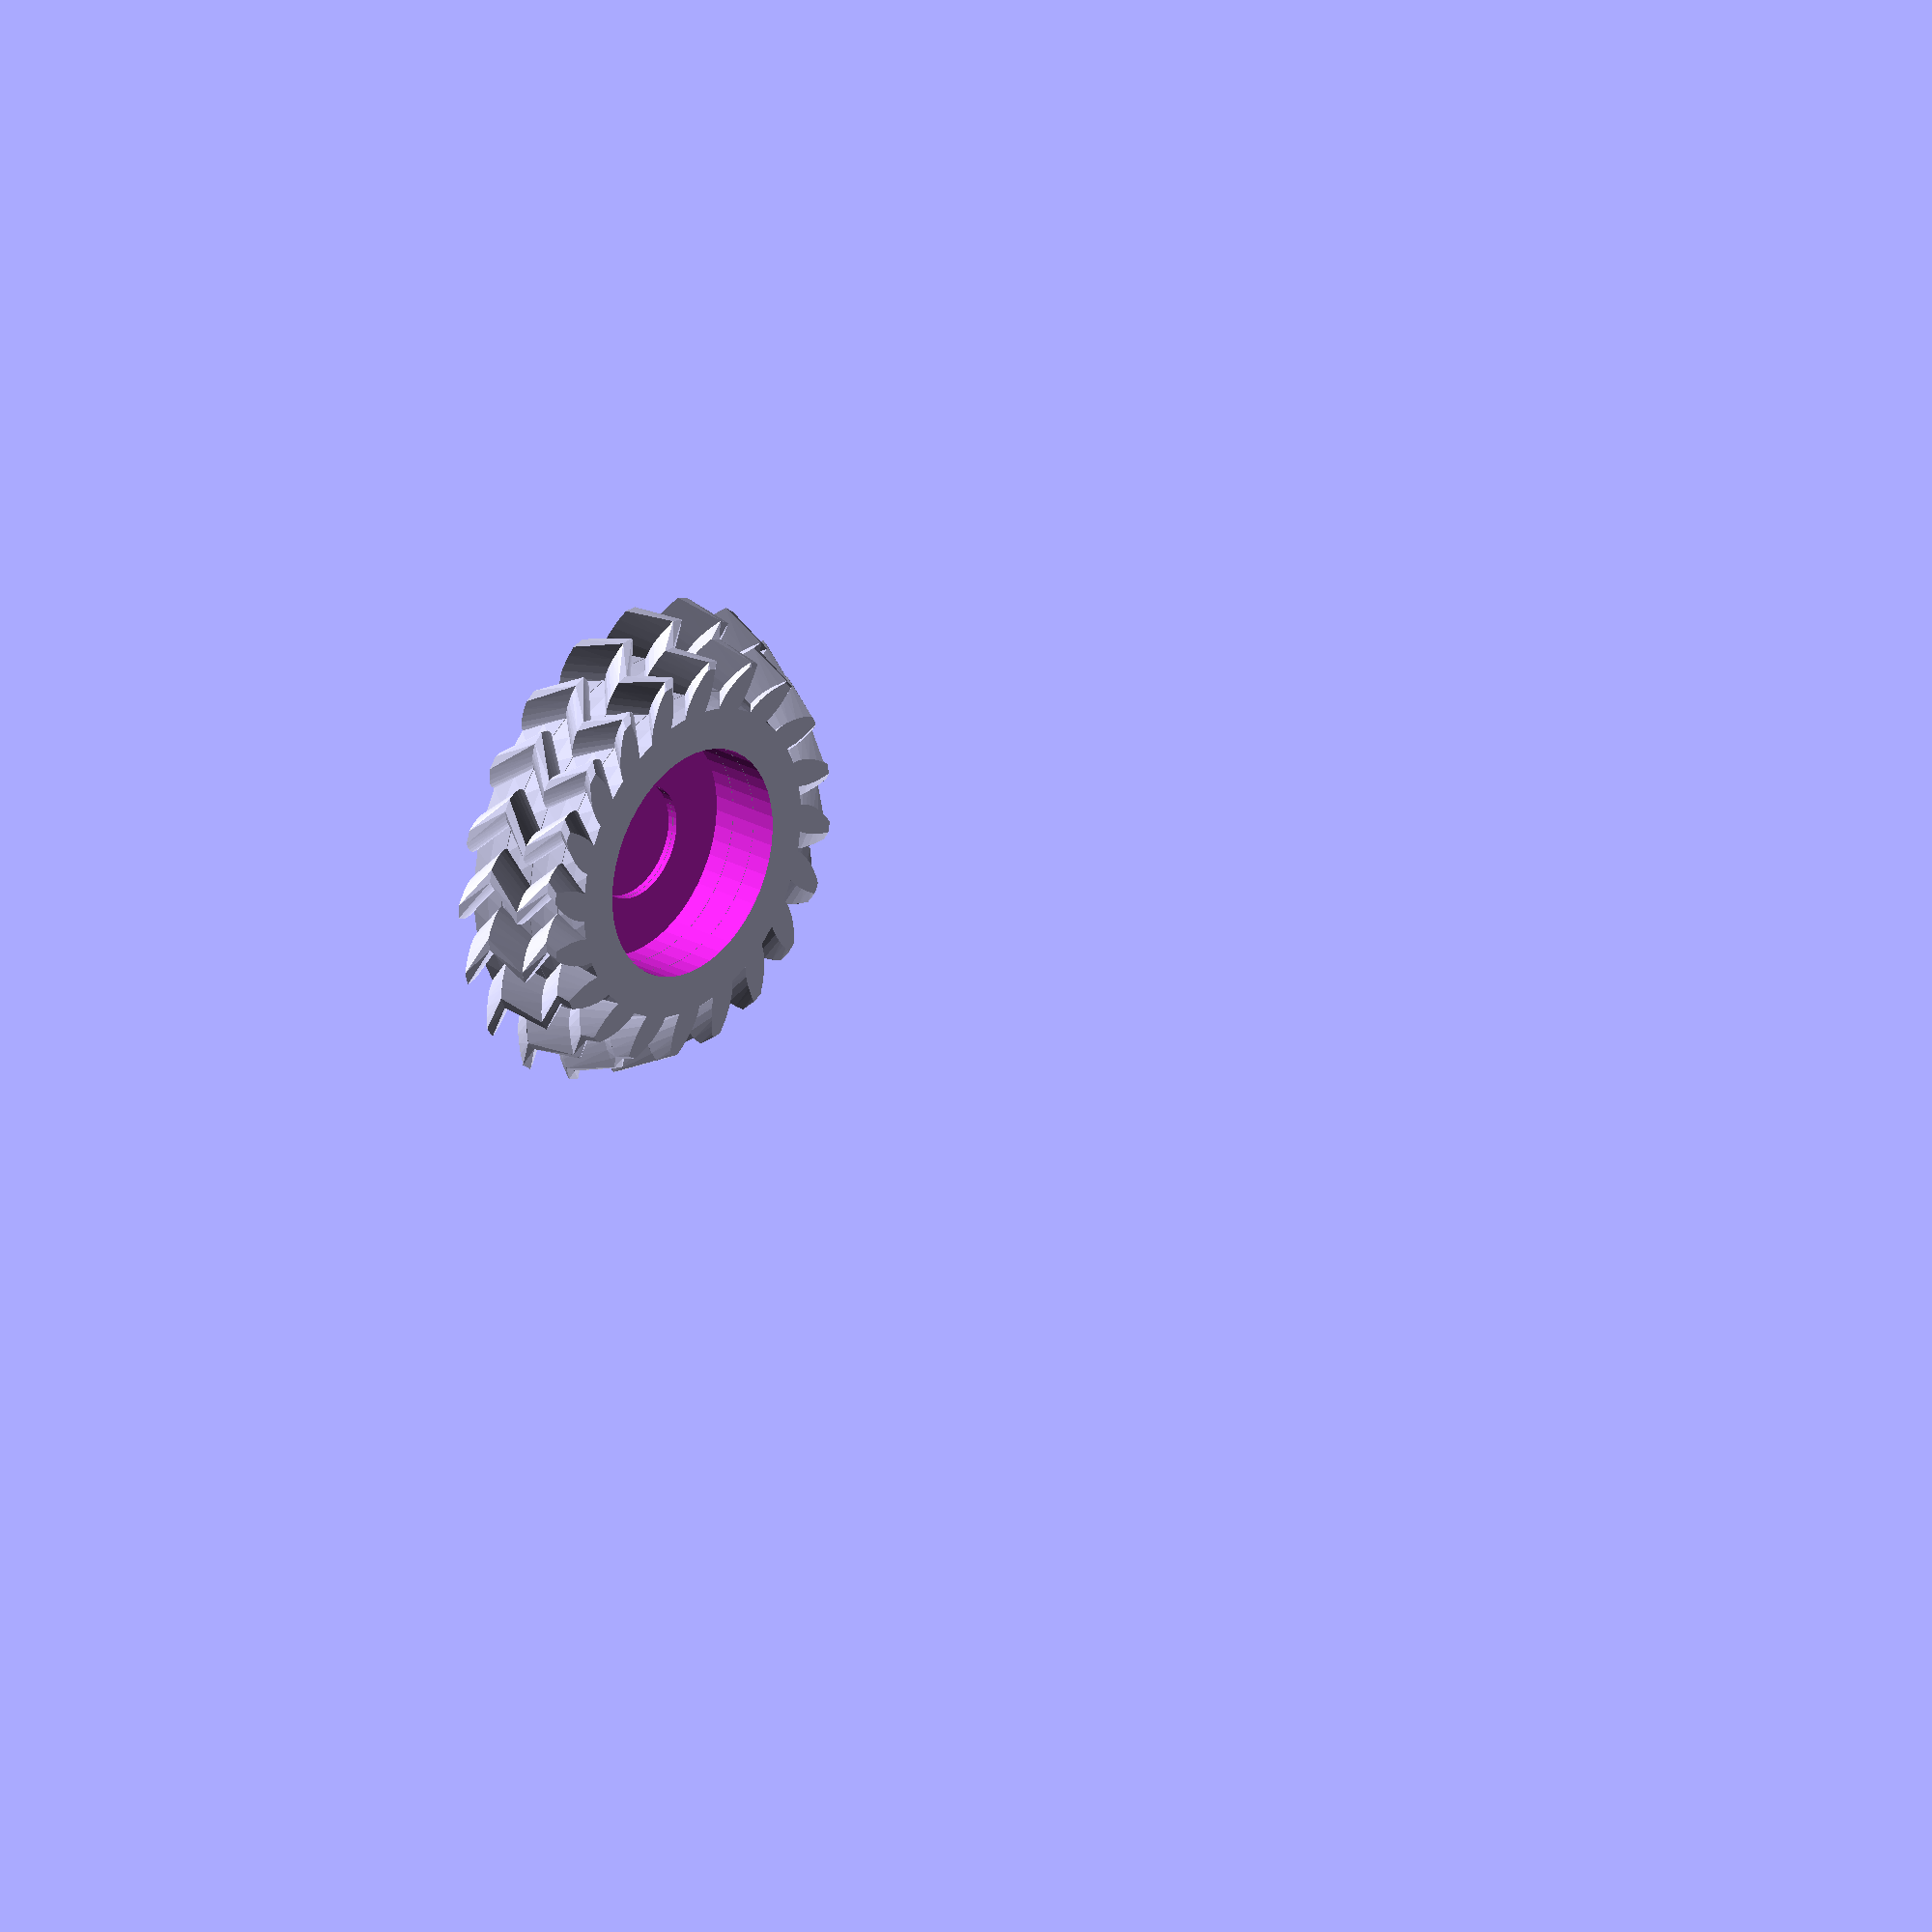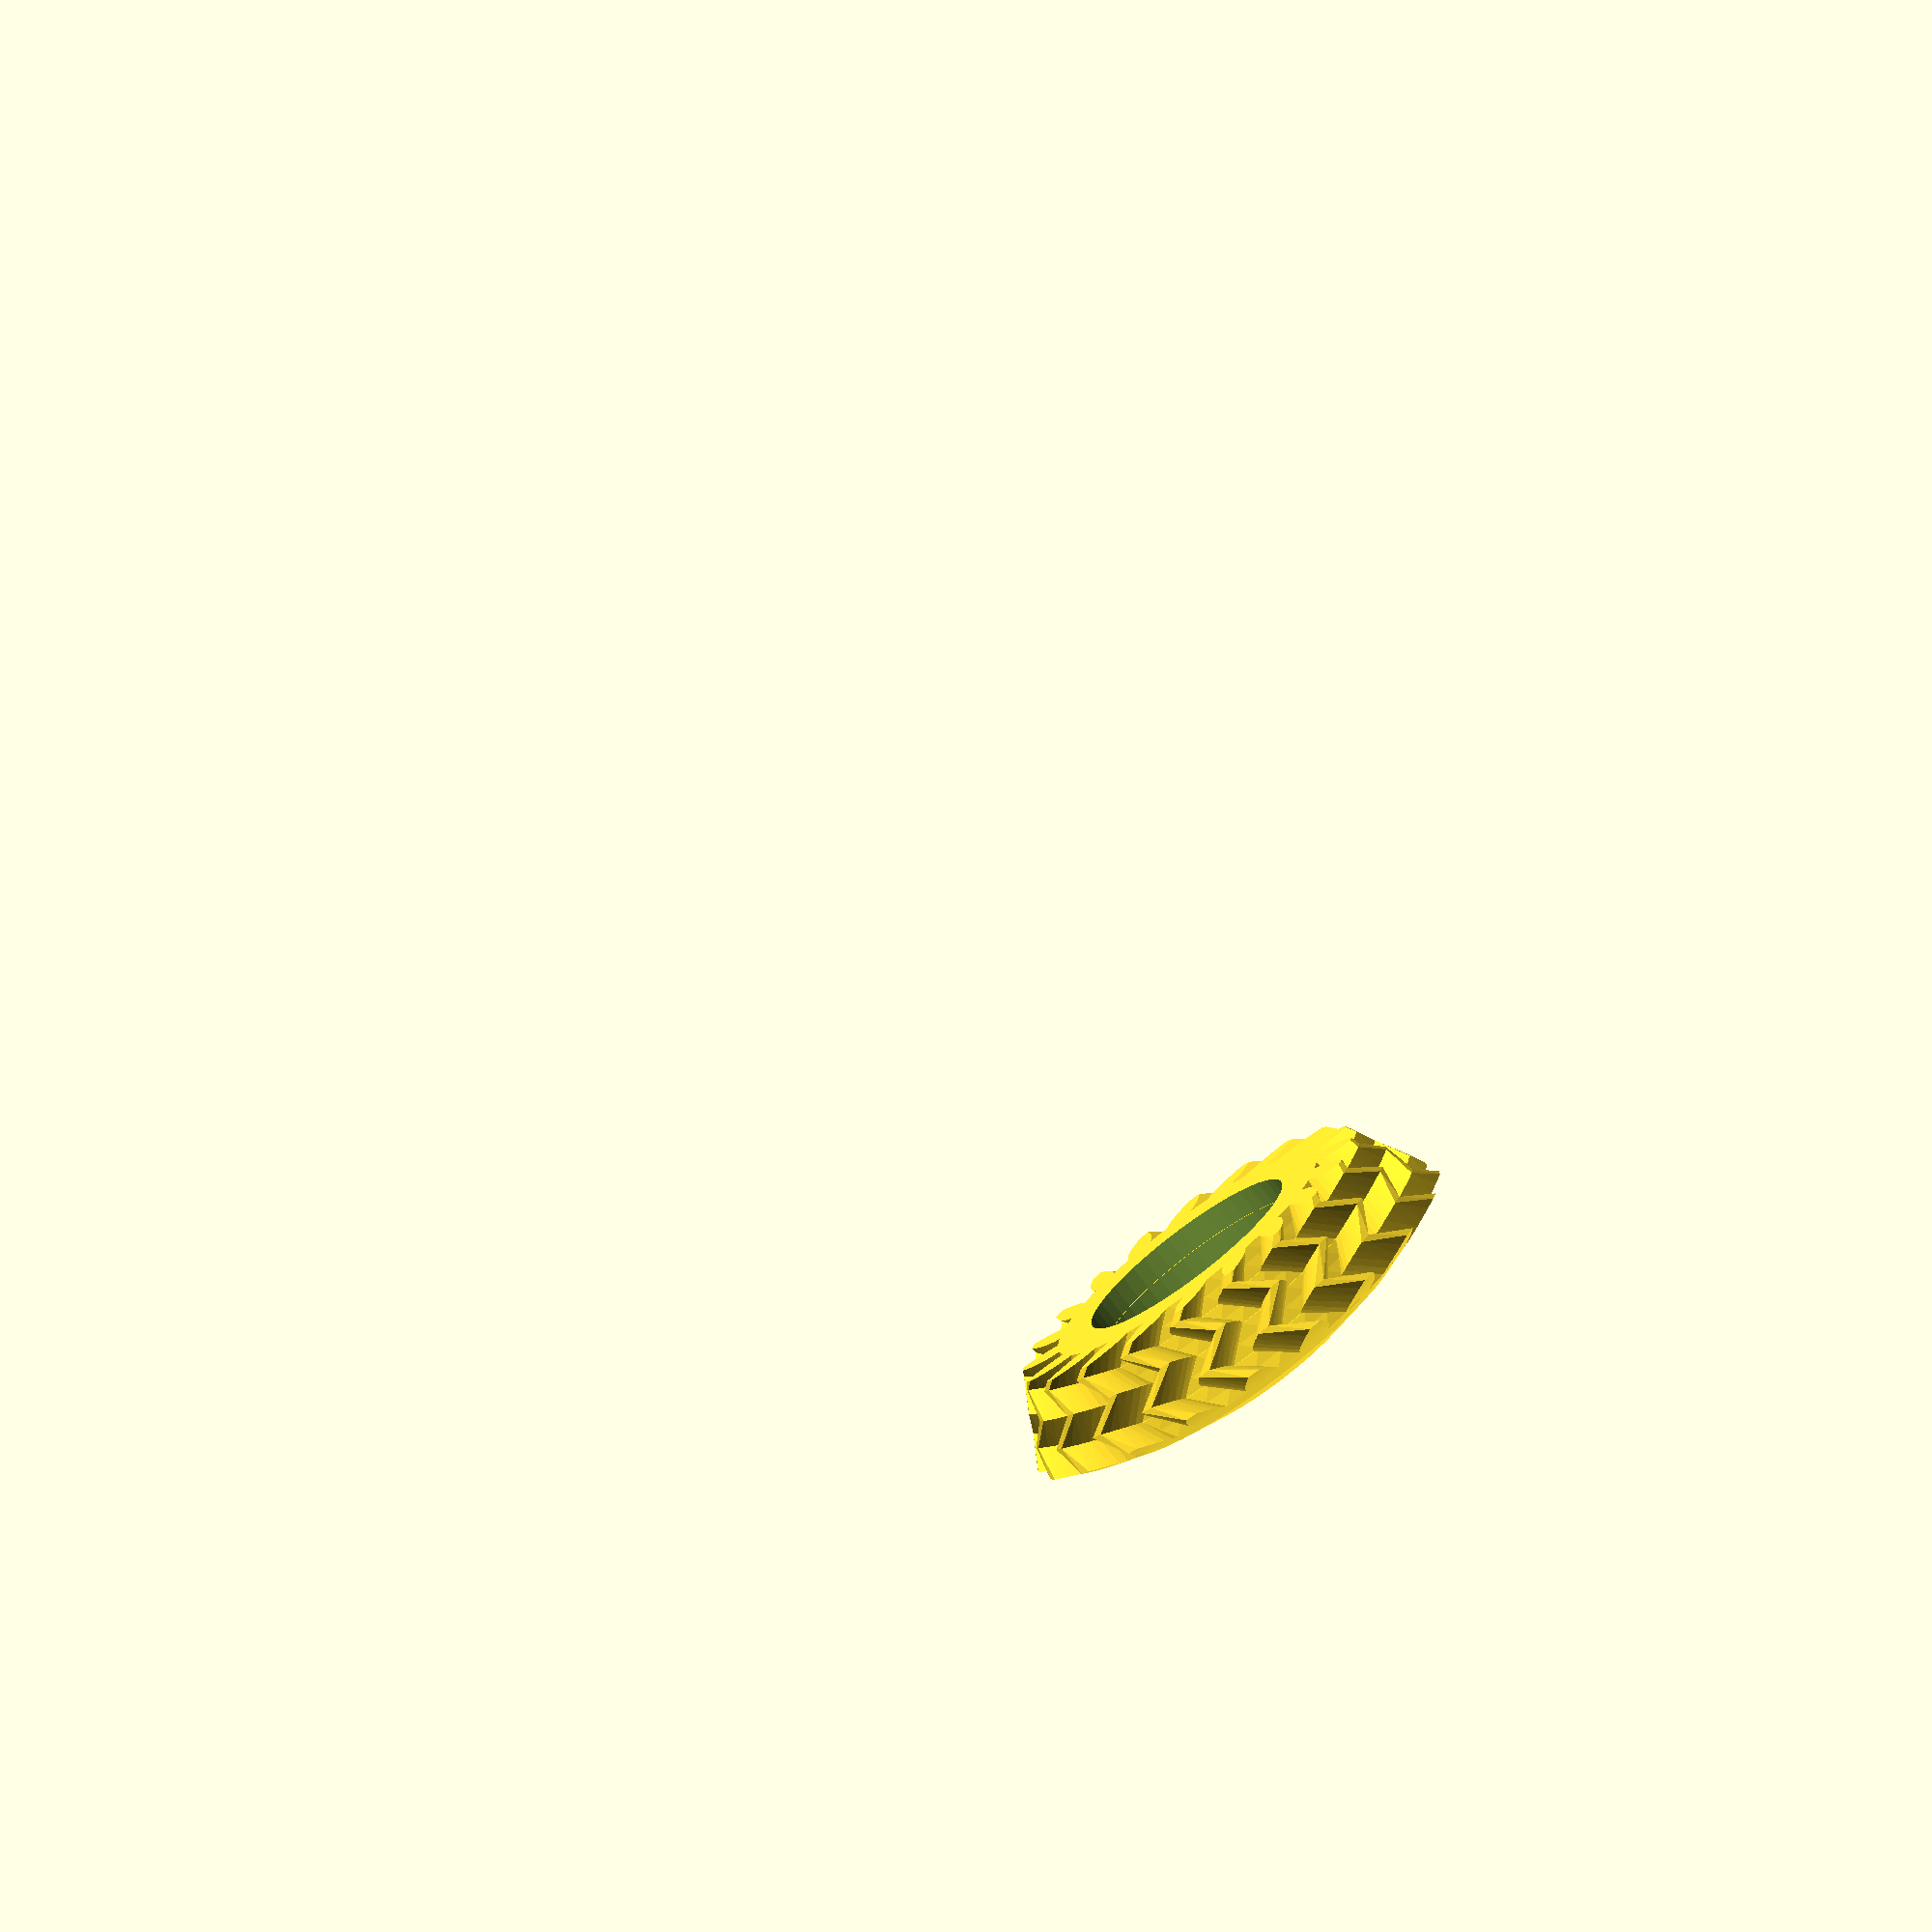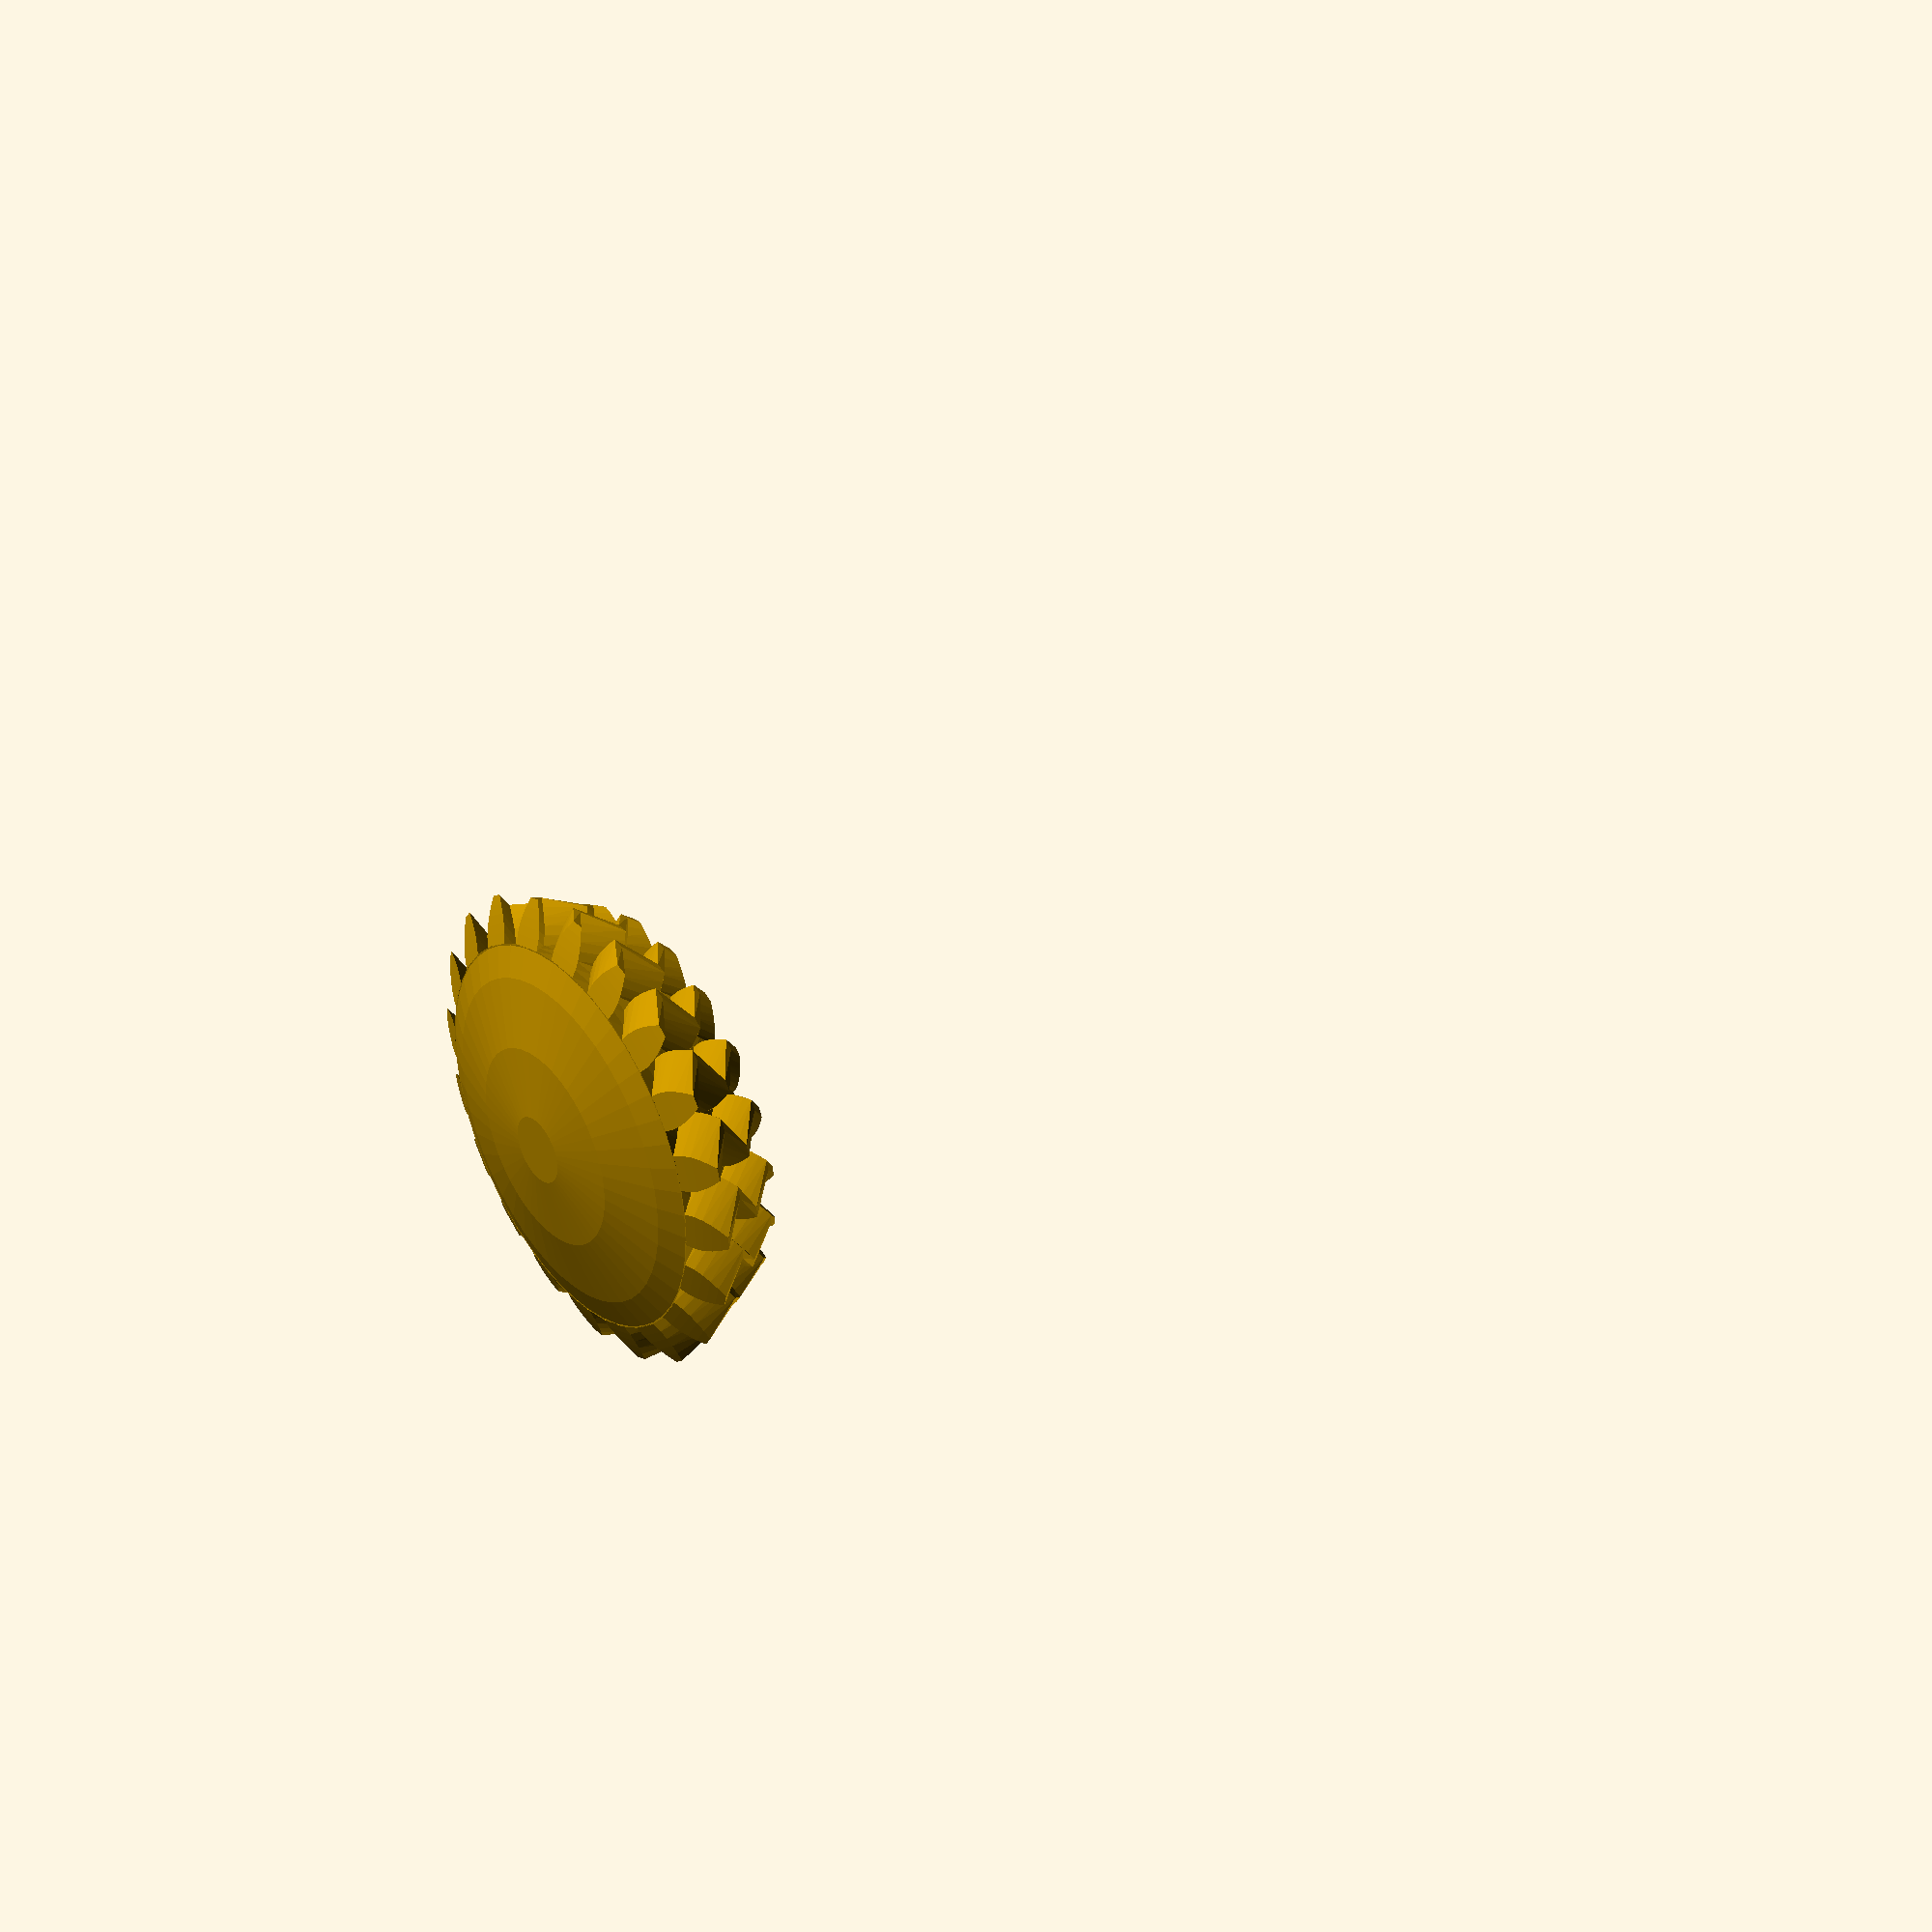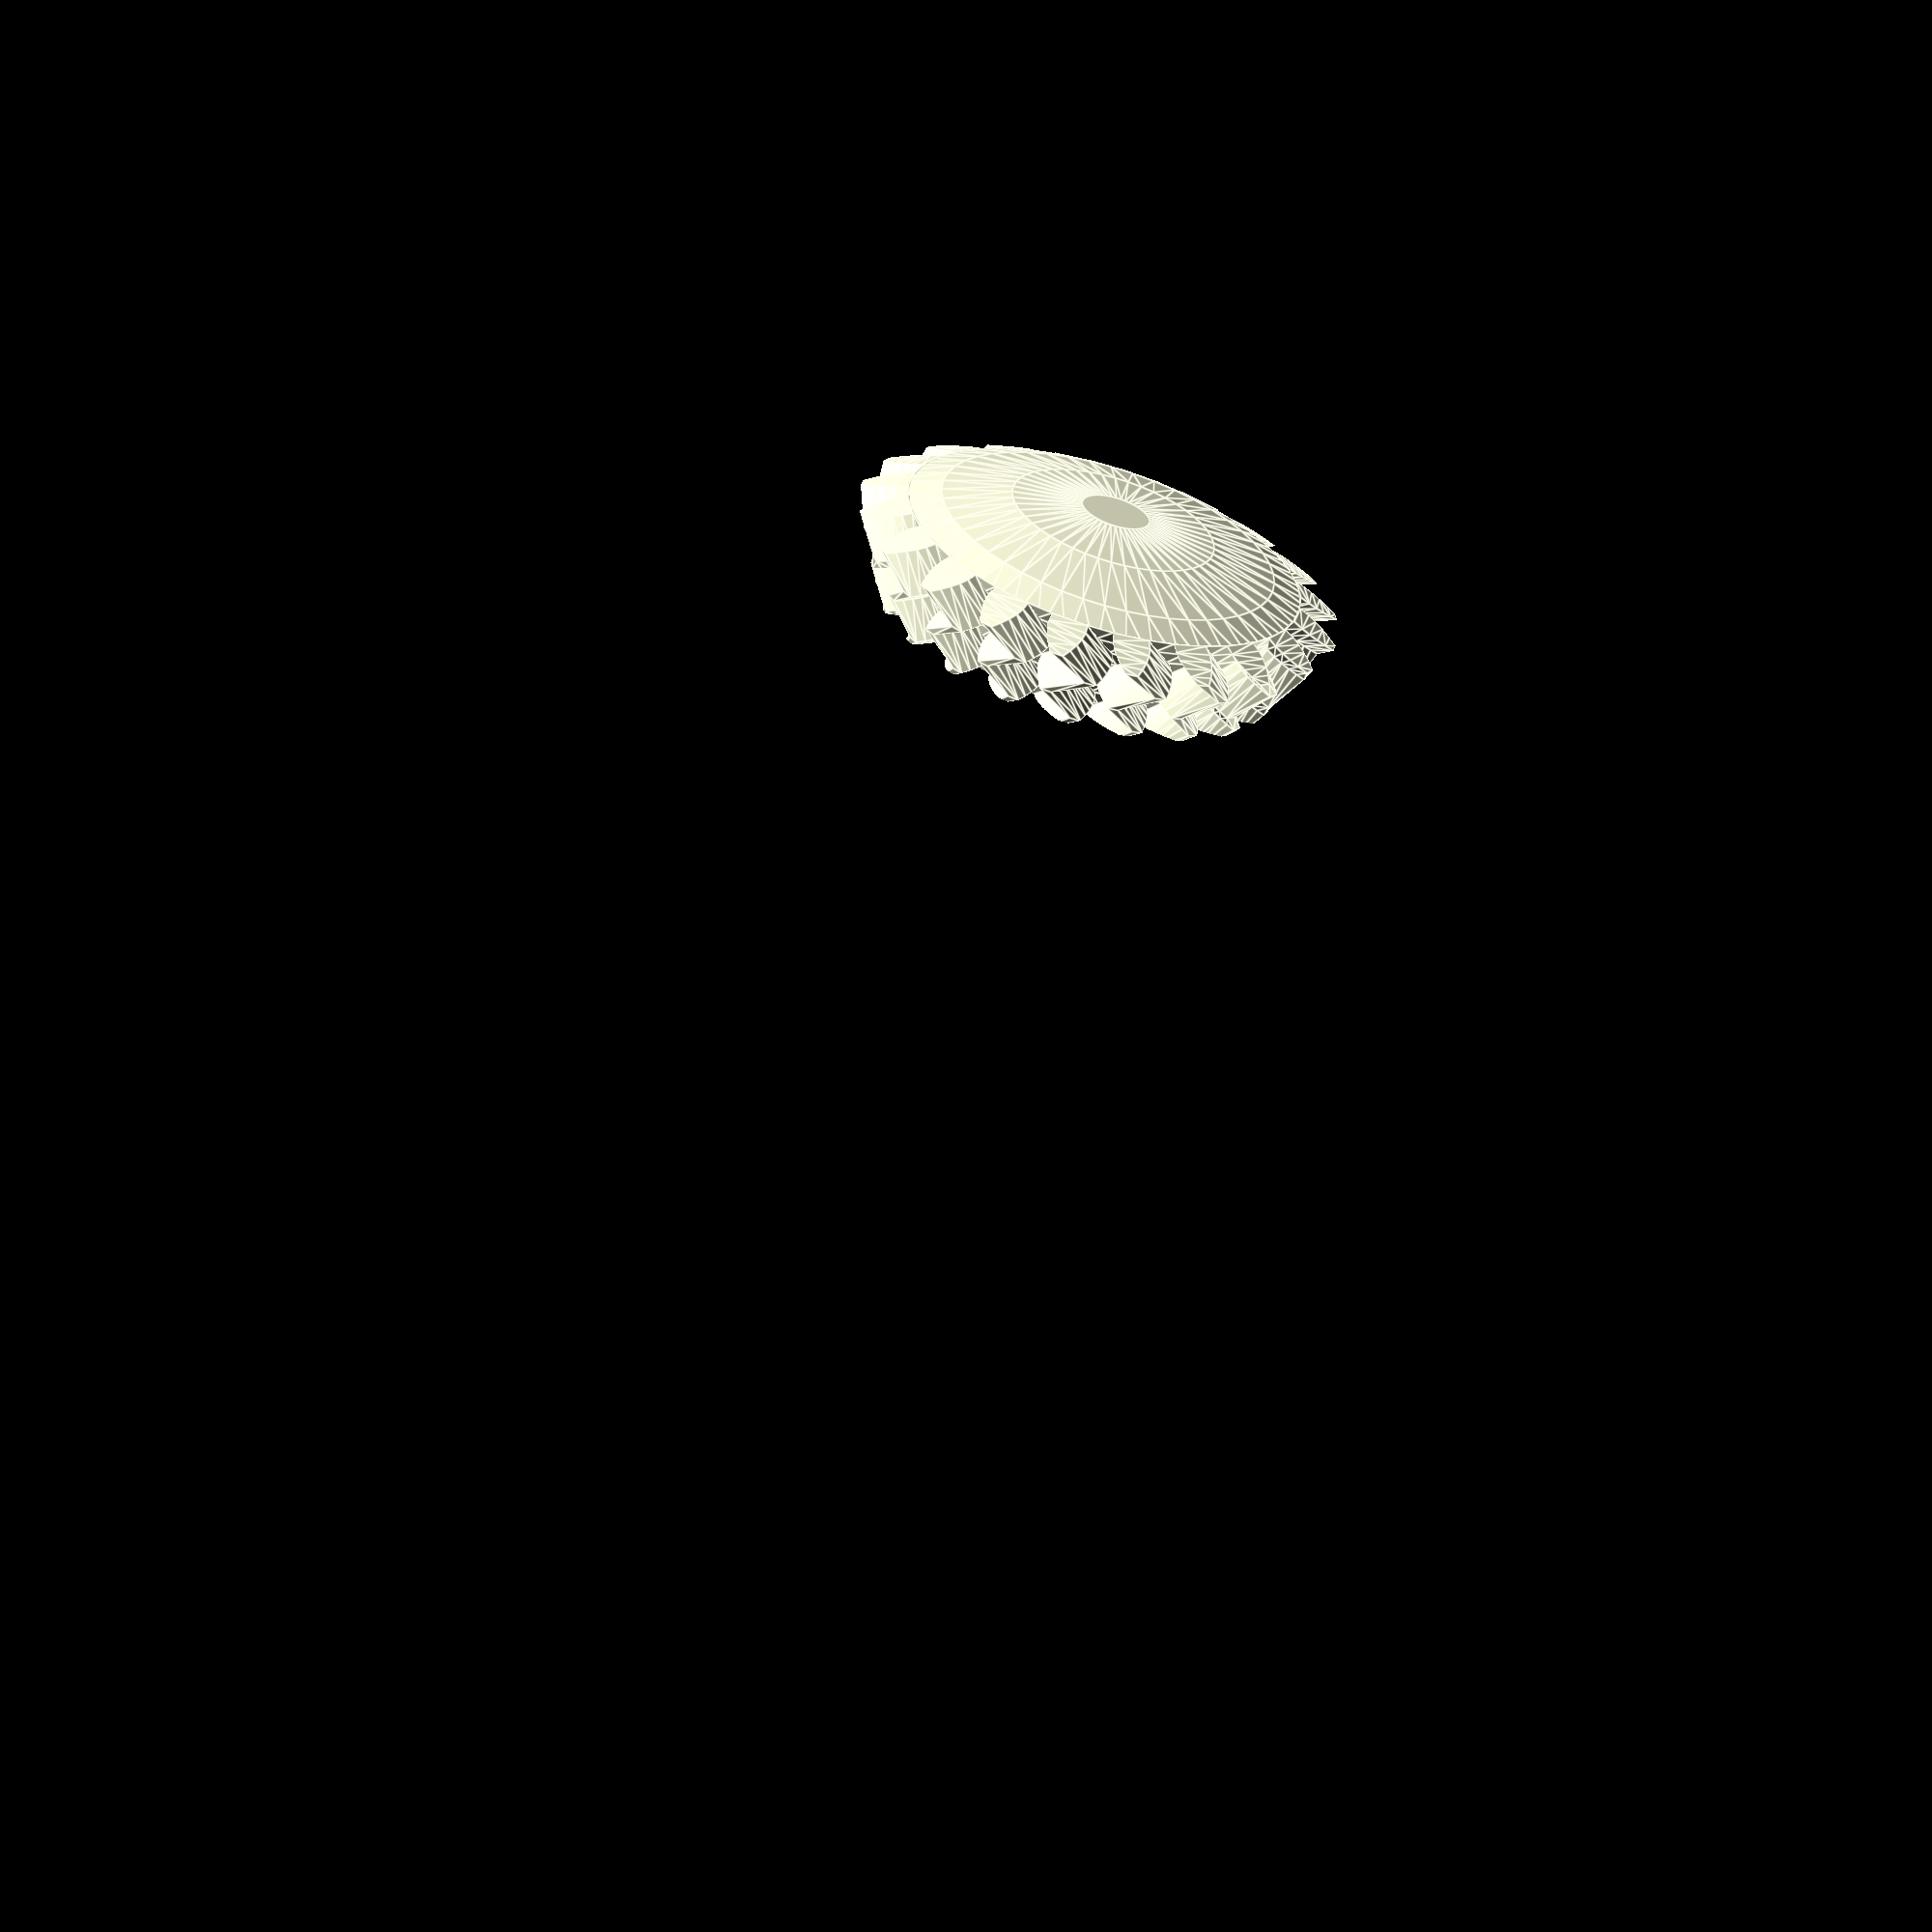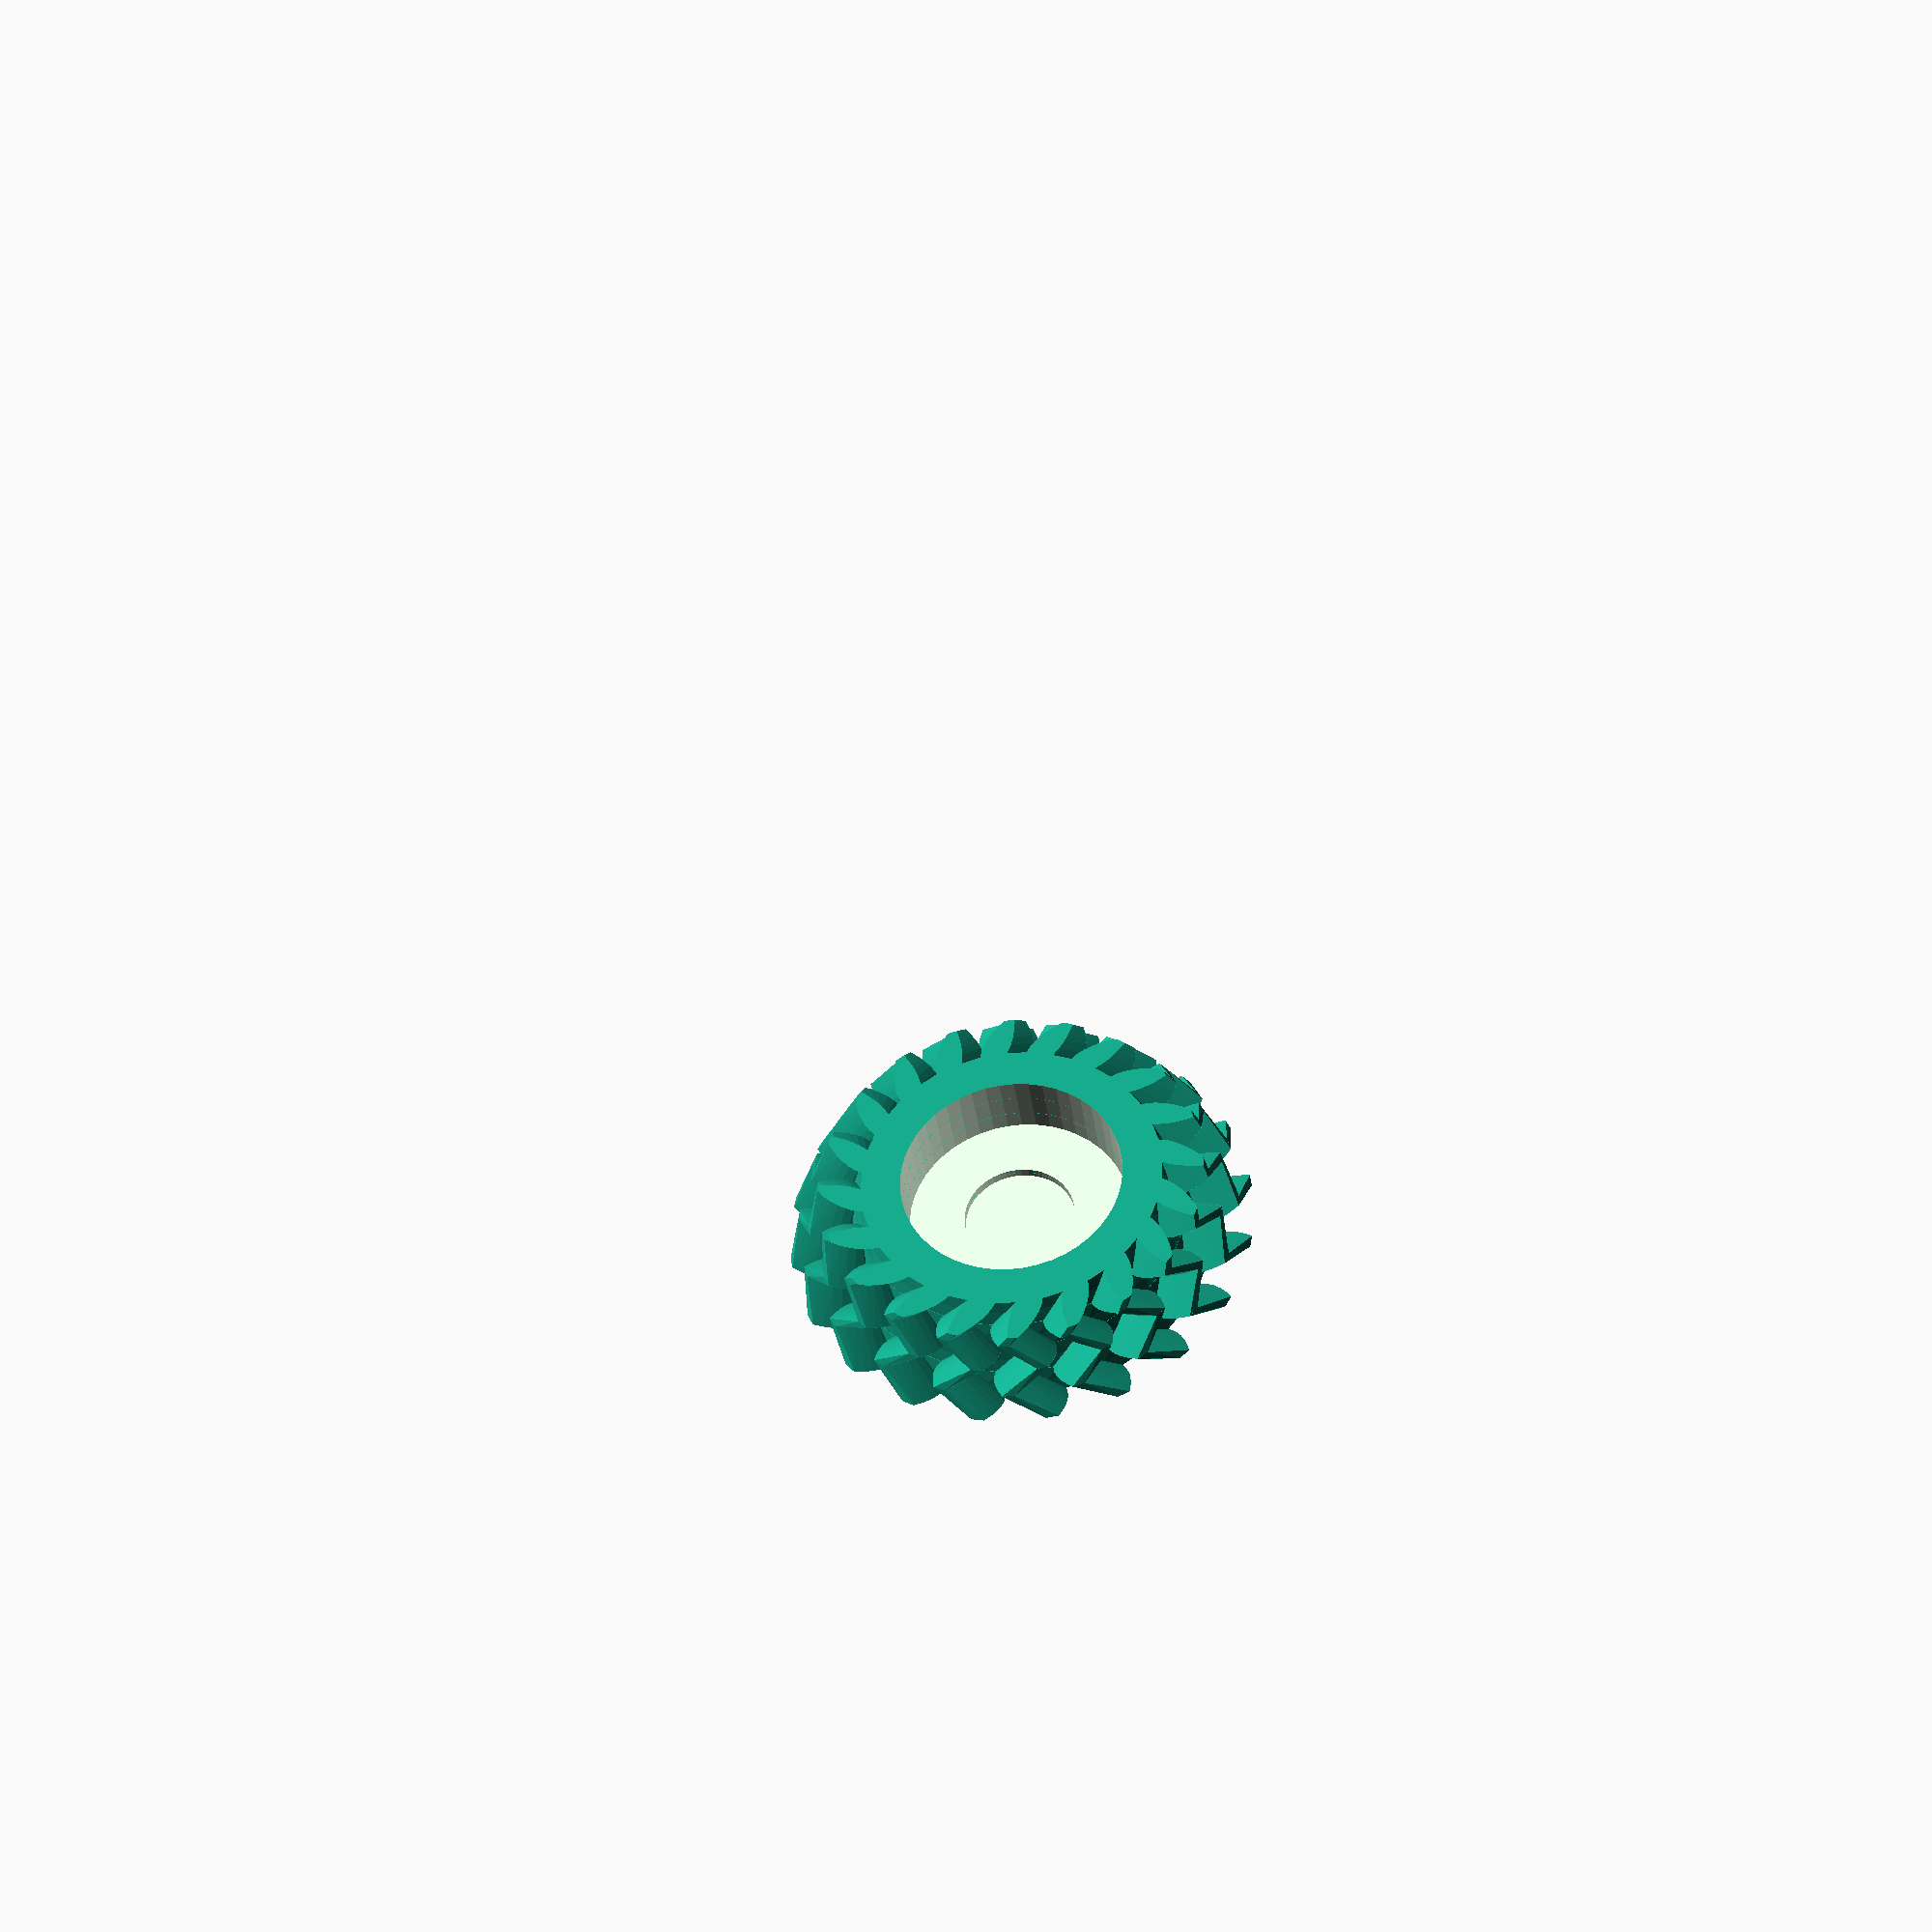
<openscad>
// Use for command line option '-Dgen=n', overrides 'part'
// 0-18 - generate parts individually in assembled positions. Combine with MeshLab.
// 20 - generate core only
// 21 - generate core with holes
// 22 - generate core half
// 23 - generate gear0
// 24 - generate gear5
// 25 - generate gear9
// 26 - generate gear17
// 28 - cross section
// 29 - test gear triplet
// 30 - Core half hole
// 31 - shaft
// 32 - flat base
// 99 - generate all parts assembled (very slow implicit union)
gen=undef;

// Which part to generate
part="gear_fix"; // [core:Whole Core,core_holes:Core with Holes,core_half:Half Core,gear_top:Top Gear,gear_free:Free Gear,gear_fix:Pivot Gear,gear_base:Base Gear,core_halfhole:Half Core with Holes,shaft:Shaft,flat_base:Flat Base]

// Emboss logo
logo = 0; // [0:false, 1:true]
// Logo z-scale (maximum - 1 for customizer, 100 for local png)
logo_zscale = 1;
// Logo file
logo_file = "logo.png"; // [image_surface:150x150]
// Use 608 bearings?
use_bearing=1; // [0:false, 1:true]
// Replace gears with cones. Useful for tweaking dimensions
simplify_gears=0; // [0:false, 1:true]
// Use slotted shafts. Alternative is straight press-fit or cut post-print (less fuss).
slotted=0; // [0:false, 1:true]
// Speed holes. A bad idea to speed up print time.
speedholes=0; // [0:false, 1:true]
// flat bottom of gears for easier printing
trim_gears=1; // [0:false, 1:true]
// gear base/flange height (for free gears)
gear_b=1.65;
// Be stingy with the bearings (only half the gears)
stingy=1; // [0:false, 1:true]
// Only hollow out some vertexes to avoid overhang (if stingy=false)
simp_holl=1;// [0:false, 1:true]
// Outer radius of the assembled gear sphere
sphere_R = 50;
// Core shell thickness
shell = 2;
// Gear scale relative to sphere_R. Tweak for fit and gear meshing.
scl = 1.063; // 17,20

// height of gears (sans cap)
gear_h = 10;
// distance from top of gear to bottom of bearing
bearing_h = 11.5;
// bearing shaft length
bearing_s = 7;
// gear bearing recess depth (from bottom of bearing)
bearing_d = 8.5;
// bearing radius
bearing_r = 11;
// bearing bore radius
bearing_b = 4;
// target gear module, actual module will be adjusted by scl
gear_module=2;
// helix twist angle of gears
gear_twist = 10;
// Mark tooth 0 for debugging
mark_tooth = 0; // [0:false, 1:true]
g_module=gear_module*scl;
// curve segments
$fn=48;
// Geometry overlap
AT=0.01;
// Number of segments in gear tooth
t_segs=4;
// Vertical gear segments
g_segs=4;
// Number of gear teeth
gt = [17, 20,20,20,20, 20,20,20,20, 20,20,20,20, 20,20,20,20, 17];
// Number of gears in each row (TODO)
gr = [1,4,4,4,4,1];
// Angular offsets for first gear layer
of=[0,90,180,270];

/* [Hidden] */

//P0=[0,0,1];
P0=polar(180,0.01); // Avoid singularity

//function cat(L1, L2) = [for(L=[L1, L2], a=L) a];
//P1=[for(L=[polar(of[0],arc(n1=gt[0],n2=gt[1])), [180+2*of[0]+180/gt[1]]], a=L) a];
P1=polar(of[0],arc(n1=gt[0],n2=gt[1]));
P2=polar(of[1],arc(n1=gt[0],n2=gt[2]));
P3=polar(of[2],arc(n1=gt[0],n2=gt[3]));
P4=polar(of[3],arc(n1=gt[0],n2=gt[4]));

P5=trilat(P1,arc(gt[1],gt[5]),P2,arc(gt[2],gt[5]));
P6=trilat(P2,arc(gt[2],gt[6]),P3,arc(gt[3],gt[6]));
P7=trilat(P3,arc(gt[3],gt[7]),P4,arc(gt[4],gt[7]));
P8=trilat(P4,arc(gt[4],gt[8]),P1,arc(gt[1],gt[8]));

P9=trilat(P5,arc(gt[5],gt[9]),P6,arc(gt[6],gt[9]));
P10=trilat(P6,arc(gt[6],gt[10]),P7,arc(gt[7],gt[10]));
P11=trilat(P7,arc(gt[7],gt[11]),P8,arc(gt[8],gt[11]));
P12=trilat(P8,arc(gt[8],gt[12]),P5,arc(gt[5],gt[12]));

P13=trilat(P9,arc(gt[9],gt[13]),P10,arc(gt[10],gt[13]));
P14=trilat(P10,arc(gt[10],gt[14]),P11,arc(gt[11],gt[14]));
P15=trilat(P11,arc(gt[11],gt[15]),P12,arc(gt[12],gt[15]));
P16=trilat(P12,arc(gt[12],gt[16]),P9,arc(gt[9],gt[16]));

P17c=trilat(P13,arc(gt[13],gt[17]),P14,arc(gt[14],gt[17]));
P17=polar(180,179.99); // Avoid singularity
echo("P17 error: ",norm(P17c-P17));

G0=[gt[0],P0,0];
G1=[gt[1],P1,180+gt[0]/gt[1]*of[0],true];
G2=[gt[2],P2,180+gt[0]/gt[2]*of[1],true];
G3=[gt[3],P3,180+gt[0]/gt[3]*of[2],true];
G4=[gt[4],P4,180+gt[0]/gt[4]*of[3],true];

// rotate gear to mesh with another given gear, coordinate and teeth
function grot(G,P,t) = 180+acos(cross(P,[0,0,1])*cross(P,G[1])/norm(cross(P,[0,0,1]))/norm(cross(P,G[1])))-G[0]/t*(acos(cross(G[1],[0,0,1])*cross(G[1],P)/norm(cross(G[1],[0,0,1]))/norm(cross(G[1],P)))+G[2]);

G5=[gt[5],P5,grot(G1,P5,gt[5])];
G6=[gt[6],P6,grot(G2,P6,gt[6])];
G7=[gt[7],P7,grot(G3,P7,gt[7])];
G8=[gt[8],P8,grot(G4,P8,gt[8])];

G9=[gt[9],P9,grot(G5,P9,gt[9]),true];
G10=[gt[10],P10,grot(G6,P10,gt[10]),true];
G11=[gt[11],P11,grot(G7,P11,gt[11]),true];
G12=[gt[12],P12,grot(G8,P12,gt[12]),true];

G13=[gt[13],P13,grot(G9,P13,gt[13])];
G14=[gt[14],P14,grot(G10,P14,gt[14])];
G15=[gt[15],P15,grot(G11,P15,gt[15])];
G16=[gt[16],P16,grot(G12,P16,gt[16])];

G17=[gt[17],P17,grot(G13,P17,gt[17]),true];

if (gen==99) {
    trg(G0);
    trg(G1);trg(G2);trg(G3);trg(G4);
    trg(G5);trg(G6);trg(G7);trg(G8);
    trg(G9);trg(G10);trg(G11);trg(G12);
    trg(G13);trg(G14);trg(G15);trg(G16);
    trg(G17);
    core();
} else if (gen==0) { // TODO: Array of gears...
    core();
} else if (gen==1) {
    trg(G0);
} else if (gen==2) {
    trg(G1);
} else if (gen==3) {
    trg(G2);
} else if (gen==4) {
    trg(G3);
} else if (gen==5) {
    trg(G4);
} else if (gen==6) {
    trg(G5);
} else if (gen==7) {
    trg(G6);
} else if (gen==8) {
    trg(G7);
} else if (gen==9) {
    trg(G8);
} else if (gen==10) {
    trg(G9);
} else if (gen==11) {
    trg(G10);
} else if (gen==12) {
    trg(G11);
} else if (gen==13) {
    trg(G12);
} else if (gen==14) {
    trg(G13);
} else if (gen==15) {
    trg(G14);
} else if (gen==16) {
    trg(G15);
} else if (gen==17) {
    trg(G16);
} else if (gen==18) {
    trg(G17);
} else if (gen==20 || (gen==undef && part=="core")) {
    mirror([0,0,1]) core();
} else if (gen==21 || (gen==undef && part=="core_holes")) {
    mirror([0,0,1]) difference(){
        hull(){
            skel(P1,gt[1]);
            skel(P2,gt[2]);
            skel(P3,gt[3]);
            skel(P4,gt[4]);
            skel(P9,gt[9]);
            skel(P10,gt[10]);
            skel(P11,gt[11]);
            skel(P12,gt[12]);
            skel(P17,gt[17]);
            if(!stingy){
                skel(P5,gt[5]);
                skel(P6,gt[6]);
                skel(P7,gt[7]);
                skel(P8,gt[8]);
                skel(P13,gt[13]);
                skel(P14,gt[14]);
                skel(P15,gt[15]);
                skel(P16,gt[16]);
                skel(P0,gt[0]);
            }
        }
        shaft(P1,gt[1]);
        shaft(P2,gt[2]);
        shaft(P3,gt[3]);
        shaft(P4,gt[4]);
        shaft(P9,gt[9]);
        shaft(P10,gt[10]);
        shaft(P11,gt[11]);
        shaft(P12,gt[12]);
        shaft(P17,gt[17]);
        if(!stingy){
            shaft(P5,gt[5]);
            shaft(P6,gt[6]);
            shaft(P7,gt[7]);
            shaft(P8,gt[8]);
            shaft(P13,gt[13]);
            shaft(P14,gt[14]);
            shaft(P15,gt[15]);
            shaft(P16,gt[16]);
            shaft(P0,gt[0]);
        }
    }
} else if (gen==22 || (gen==undef && part=="core_half")) {
    intersection(){
        translate([-sphere_R,-sphere_R,0])cube([sphere_R*2,sphere_R*2,sphere_R]);
        rotate([90,0,0]) core();
    }
} else if (gen==23 || (gen==undef && part=="gear_top")) {
    translate([0,0,vo(gt[0])]) gear2(n=gt[0],a=gear_twist);
} else if (gen==24 || (gen==undef && part=="gear_free")) {
    translate([0,0,vo(gt[5])]) gear2(n=gt[5],a=gear_twist);
} else if (gen==25 || (gen==undef && part=="gear_fix")) {
    translate([0,0,vo(gt[9])]) gear2(n=gt[9],a=-gear_twist);
} else if (gen==26 || (gen==undef && part=="gear_base")) {
    translate([0,0,vo(gt[17])]) gear2(n=gt[17],a=-gear_twist);
} else if (gen==32 || (gen==undef && part=="flat_base")) {
    r = g_module*gt[17]/2; // Pitch radius
    d=sphere_R-sqrt(pow(sphere_R,2)-pow(r-g_module,2)); // vertical offset
    translate([0,0,2*gear_h-d])rotate([180,0,0]){
        translate([0,0,vo(gt[17])]) gear2(n=gt[17],a=-gear_twist);
        translate([0,0,gear_h])cylinder(r=r-g_module,h=d);
        difference(){
            translate([0,0,gear_h-d])cylinder(r1=r+g_module,r2=sphere_R/1.618,h=gear_h/2);
            translate([0,0,d+gear_h-sphere_R]) sphere(r=sphere_R);
        }
        translate([0,0,1.5*gear_h-d])cylinder(r=sphere_R/1.618,h=gear_h/2);
    }
} else if (gen==27) {
    union(){
        translate([0,0,vo(gt[0])]) mirror([1,0,0]) gear2(n=gt[0]);
        bearing();
    }
} else if (gen==28) { // cross section assembled
    intersection(){
        translate([-sphere_R,-sphere_R,0])cube([sphere_R*2,sphere_R*2,sphere_R]);
        
        rotate([90,0,0]) union(){
            trg(G0);
            trg(G1); trg(G2); trg(G3); trg(G4);
            trg(G5); trg(G6); trg(G7); trg(G8);
            trg(G9); trg(G10); trg(G11); trg(G12);
            trg(G13); trg(G14); trg(G15); trg(G16);
            trg(G17);
        }
    }

    //core();
} else if (gen==29) { // gear pair
    trg(G0);
    trg(G1);
    trg(G5);
} else if (gen==30 || (gen==undef && part=="core_halfhole")) {
    intersection(){
        translate([-sphere_R,-sphere_R,0])cube([sphere_R*2,sphere_R*2,sphere_R]);
        rotate([90,0,0]) core(true);
    }
} else if (gen==31 || (gen==undef && part=="shaft")) {
    intersection(){
        translate([-sphere_R,-sphere_R,0])cube([sphere_R*2,sphere_R*2,sphere_R]);
        rotate([90,0,0]) difference(){
            cylinder(r=bearing_b,h=2*bearing_s);
            translate([0,0,-AT])cylinder(d=3,h=2*bearing_s+2*AT);
        }
    }
}

module core(holes=false) {
    difference(){
        union(){ //TODO: use some loops, ffs
            spoke(P1,gt[1]);
            if(!holes)spoke(P2,gt[2]);
            spoke(P3,gt[3]);
            spoke(P4,gt[4]);
            if(!holes)spoke(P9,gt[9]);
            spoke(P10,gt[10]);
            spoke(P11,gt[11]);
            spoke(P12,gt[12]);
            spoke(P17,gt[17]);
            
            if(!stingy){
                if(!holes)spoke(P5,gt[5]);
                if(!holes)spoke(P6,gt[6]);
                spoke(P7,gt[7]);
                spoke(P8,gt[8]);
                if(!holes)spoke(P13,gt[13]);
                spoke(P14,gt[14]);
                spoke(P15,gt[15]);
                if(!holes)spoke(P16,gt[16]);
                spoke(P0,gt[0]);
            }
    
            hull(){
                skel(P1,gt[1]);
                skel(P2,gt[2]);
                skel(P3,gt[3]);
                skel(P4,gt[4]);
                skel(P9,gt[9]);
                skel(P10,gt[10]);
                skel(P11,gt[11]);
                skel(P12,gt[12]);
                skel(P17,gt[17]);

                if(!stingy){
                    skel(P5,gt[5]);
                    skel(P6,gt[6]);
                    skel(P7,gt[7]);
                    skel(P8,gt[8]);
                    skel(P13,gt[13]);
                    skel(P14,gt[14]);
                    skel(P15,gt[15]);
                    skel(P16,gt[16]);
                    skel(P0,gt[0]);
                }
            }
        }
        hull(){
            holl(P1,gt[1]);
            holl(P2,gt[2]);
            holl(P3,gt[3]);
            holl(P4,gt[4]);
            holl(P9,gt[9]);
            holl(P10,gt[10]);
            holl(P11,gt[11]);
            holl(P12,gt[12]);
            holl(P17,gt[17]);
            if(!stingy){
                holl(P0,gt[0]);
                if (!simp_holl) {
                    holl(P5,gt[5]);
                    holl(P6,gt[6]);
                    holl(P7,gt[7]);
                    holl(P8,gt[8]);
                    holl(P13,gt[13]);
                    holl(P14,gt[14]);
                    holl(P15,gt[15]);
                    holl(P16,gt[16]);
                }
            }
        }
        if (speedholes) { // TODO: store gear_n in P, along with rot
            speedhole([P1,P2,P3,P4],[gt[1],gt[2],gt[3],gt[4]]);
            speedhole([P1,P2,P12,P9],[gt[1],gt[2],gt[12],gt[9]]);
            speedhole([P2,P3,P9,P10],[gt[2],gt[3],gt[9],gt[10]]);
            speedhole([P3,P4,P10,P11],[gt[3],gt[4],gt[10],gt[11]]);
            speedhole([P4,P1,P11,P12],[gt[4],gt[1],gt[11],gt[12]]);
            speedhole([P17,P9,P10],[gt[17],gt[9],gt[10]]);
            speedhole([P17,P10,P11],[gt[17],gt[10],gt[11]]);
            speedhole([P17,P11,P12],[gt[17],gt[11],gt[12]]);
            speedhole([P17,P12,P9],[gt[17],gt[12],gt[9]]);
        }
        if (!slotted) { // holes for re-inforcing skewers
            if(holes){
                r(P2) cylinder(r=bearing_b,h=sphere_R);
                r(P9) cylinder(r=bearing_b,h=sphere_R);
                if(!stingy){
                    r(P5) cylinder(r=bearing_b,h=sphere_R);
                    r(P6) cylinder(r=bearing_b,h=sphere_R);
                    r(P13) cylinder(r=bearing_b,h=sphere_R);
                    r(P16) cylinder(r=bearing_b,h=sphere_R);
                }
            } else {
                r(P2) cylinder(d=3,h=sphere_R,$fn=24);
                r(P9) cylinder(d=3,h=sphere_R,$fn=24);
                if(!stingy){
                    r(P5) cylinder(d=3,h=sphere_R,$fn=24);
                    r(P6) cylinder(d=3,h=sphere_R,$fn=24);
                    r(P13) cylinder(d=3,h=sphere_R,$fn=24);
                    r(P16) cylinder(d=3,h=sphere_R,$fn=24);
                }
            }
            r(P1) cylinder(d=3,h=sphere_R,$fn=24);
            r(P3) cylinder(d=3,h=sphere_R,$fn=24);
            r(P4) cylinder(d=3,h=sphere_R,$fn=24);
            r(P10) cylinder(d=3,h=sphere_R,$fn=24);
            r(P11) cylinder(d=3,h=sphere_R,$fn=24);
            r(P12) cylinder(d=3,h=sphere_R,$fn=24);
            r(P17) cylinder(d=3,h=sphere_R,$fn=24);
            if(!stingy){
                r(P0) cylinder(d=3,h=sphere_R,$fn=24);
                r(P7) cylinder(d=3,h=sphere_R,$fn=24);
                r(P8) cylinder(d=3,h=sphere_R,$fn=24);
                r(P14) cylinder(d=3,h=sphere_R,$fn=24);
                r(P15) cylinder(d=3,h=sphere_R,$fn=24);
            }
        }
    }
}

// Various experimental cut-outs on core faces. Didn't pan out.
module speedhole(P,G){
    l=len(P);
    m=[for(i=[0:l-1])(sphere_R+gear_h-vo(G[i])-bearing_h-shell)/sphere_R]*P/l;
    //hull()for(i=P)r(2*l*i+m)cylinder(r=AT,h=sphere_R,$fn=4);
    //r(P1+P2+P12+P9) cylinder(d=30,h=sphere_R);
    //on second thought, why not just hull between adjacent spokes?
    //translate(m*sphere_R)sphere(r=norm(m)*sphere_R);
    //translate(m*sphere_R)r(m)sphere(r=norm(m)*sphere_R);
    //r(m)sphere(r=2*norm(m)*sphere_R-2);
    //tr(m*sphere_R)sphere(r=norm(m)*sphere_R);
    //translate([0,0,gear_h-vo(n)-bearing_h])
    tr(2*m)sphere(r=norm(m)*sphere_R-1.2);
    
        //tr(P) translate([0,0,gear_h-vo(n)-bearing_h-shell])
        //sphere(r=0.01,$fn=4);
}

module skel(P=[0,0,1],n=20){
    tr(P) translate([0,0,-sphere_R])
        cylinder(r=bearing_b+2,h=sphere_R-vo(n)+gear_h-bearing_h);
}

module holl(P=[0,0,1],n=20){
    tr(P) translate([0,0,gear_h-vo(n)-bearing_h-shell])
        sphere(r=0.01,$fn=4);
}

module shaft(P=[0,0,1],n=20){
    tr(P) translate([0,0,gear_h-vo(n)-21.99])
        cylinder(r=4,h=15.01);
}

module spoke(P=[0,0,1],n=20){
    tr(P)rotate([0,0,P.y>0.1?90:0]) { //TODO: Rotate others to be vertical
        difference(){
            union(){
                translate([0,0,-sphere_R]) {
                    cylinder(r=bearing_b,h=sphere_R-vo(n)+gear_h-bearing_h+bearing_s);
                    cylinder(r=bearing_b+2,h=sphere_R-vo(n)+gear_h-bearing_h);
                }
                if (slotted) translate([0,0,gear_h-vo(n)-0.01-bearing_h+bearing_s]) intersection(){
                    translate([-bearing_b,-bearing_b-0.5,-0.01]) cube([2*bearing_b,2*bearing_b+1,1.52]);
                    cylinder(r=bearing_b+0.5,h=1.5);
                }
            }
            if (slotted)
                translate([-bearing_b-0.01,-0.5,gear_h-vo(n)+2.5-bearing_h]) cube([2*bearing_b+0.02,1,bearing_s-0.99]);
        }
    }
}



function arc(n1,n2,m=g_module,R=sphere_R)=asin(m*n1/2/R)+asin(m*n2/2/R);

function polar(t,p) = [sin(p)*cos(t),sin(p)*sin(t),cos(p)];

function trilat(P1,a1,P2,a2) = 
[(2-pow(2*sin(a1/2),2))/2,
 (2-pow(2*sin(a2/2),2))/(2*norm(cross(P1,P2)))-(2-pow(2*sin(a1/2),2))/2*(P1*P2)/norm(cross(P1,P2)),
 sqrt(1-pow((2-pow(2*sin(a1/2),2))/2,2)-pow((2-pow(2*sin(a2/2),2))/(2*norm(cross(P1,P2)))-(2-pow(2*sin(a1/2),2))/2*(P1*P2)/norm(cross(P1,P2)),2))
]*[P1,(P2-(P1*P2)*P1)/norm(P2-(P1*P2)*P1),cross(P2,P1)/norm(cross(P2,P1))];


module tr(P=[0,0,1], sphere_R=sphere_R) {
  translate(sphere_R*P)
    rotate([-atan2(sqrt(pow(P.x,2)+pow(P.y,2)),P.z),0,-atan2(P.x,P.y)])
        children();
}

module trg(G=[11,[0,0,1],0,false], sphere_R=sphere_R) {
  n=G[0];
  P=G[1];
  turn=90+G[2]+(G[3]?0:180-180/n);
  //turn=270+G[2]+(G[3]?0:-180/n);
  a=G[3]?-gear_twist:gear_twist;
    
  tr(P) rotate([0,0,turn]) gear2(n=n,a=a);
}

module r(P=[0,0,1]) {
    rotate([-atan2(sqrt(pow(P.x,2)+pow(P.y,2)),P.z),0,-atan2(P.x,P.y)])
        rotate([0,0,len(P)==3?0:P[4]]) children();
}

function vo(n=20, m=g_module, h=gear_h, R=sphere_R) = R-sqrt(pow(R,2)-pow(m*(n/2-1),2))+h;

// n2 is number of teeth in optimal mating gear which determines contact angle
module gear2(n=20, a=10, m=g_module, h=gear_h, R=sphere_R) {
    // Pitch radius
    r = m*n/2;
    
    // Angle between axes
    ax=asin(r/R);

    // vertical offset
    d=R-sqrt(pow(R,2)-pow(r-m,2));
    
    rotate([180,0,180]) difference() {
        union() {
            // Tooth 0 marker
            if (mark_tooth) translate([-r,-0.5,0]) cube([r,1,d]);
        
            intersection(){
                union(){
                    translate([0,0,R]) sphere(r=R-(logo?1:0));
                    if(logo)intersection(){
                        translate([0,0,R]) sphere(r=R);
                        translate([0,0,d]) scale([(m-r)/75,(r-m)/75,-d/logo_zscale])surface(file=logo_file, center=true, convexity=5);
                    }
                }
                translate([0,0,-d])cylinder(r=r-m,h=2*d+0.01);
            }
            translate([0,0,d]) {
                if(simplify_gears){
                    difference(){
                        cylinder(r1=(sphere_R-d)*tan(ax),r2=(sphere_R-d-h)*tan(ax),h=h);
                        translate([0,0,-0.01]) cylinder(r=bearing_r,h=h+0.02);
                    }
                } else intersection(){
                    pfeilkegelrad(modul=m, zahnzahl=n, teilkegelwinkel=ax, zahnbreite=h/cos(ax), bohrung=0, eingriffswinkel=20, schraegungswinkel=a);                    
                    if (trim_gears&&a<0) translate([-r-m,-r-m,-d]) cube([2*(r+m),2*(r+m),d+h]);
                }
                if(a>0){
                    if(trim_gears)intersection(){
                        translate([0,0,h])cylinder(r1=(sphere_R-d-h)*tan(ax),r2=(sphere_R-d-h)*tan(ax)+gear_b*cos(ax),h=gear_b);
                        translate([0,0,(h-gear_b)/2])cylinder(r1=(sphere_R-d)*tan(ax),r2=(sphere_R-d-h)*tan(ax),h=h); // Fudge - TODO: calculate gear envelope properly
                    }
                } else if (!use_bearing) bearing();
            }
        }
        if(a<0){
            if (use_bearing) translate([0,0,bearing_h-bearing_d+d])
                cylinder(r=bearing_r,h=bearing_d+AT);
            translate([0,0,bearing_h-bearing_d-1+d])
                cylinder(r=bearing_b+1.5,h=1+AT);
            translate([0,0,bearing_h-bearing_s+d])
                cylinder(r=bearing_b,h=bearing_s+AT);
        }
    }
}

// 608 bearing: 8mm core, a 22mm outer diameter and a 7mm width
module bearing() {
    difference(){
        cylinder(r=bearing_r,h=bearing_h);
        translate([0,0,-0.01]) cylinder(r=bearing_b,h=bearing_h+0.02);
    }
    //union(){
    //    cylinder(r=11,h=6.99);
    //    cylinder(r=6,h=8);
    //}
}


// Taken from thing:1604369, slightly fudged. Will probably unpack and generate herringbone poly directly. Some trig bugs.

// Allgemeine Variablen
//pi = 3.14159;
//rad = 57.29578;
spiel = 0.05;	// Spiel zwischen Zahnen (Backlash)

/*  Kugelevolventen function
    Returns the azimuth angle of a bulb
    theta0 = polar angle of the cone at the cutting edge of which the involute rolls
    theta = polar angle for which the azimuth angle of the involute is to be calculated */
function kugelev(theta0,theta) = 1/sin(theta0)*acos(cos(theta)/cos(theta0))-acos(tan(theta0)/tan(theta));

/*  Wandelt Kugelkoordinaten in kartesische um
    Format: radius, theta, phi; theta = Winkel zu z-Achse, phi = Winkel zur x-Achse auf xy-Ebene */
function kugel_zu_kart(vect) = [
	vect[0]*sin(vect[1])*cos(vect[2]),  
	vect[0]*sin(vect[1])*sin(vect[2]),
	vect[0]*cos(vect[1])
];

/*  Pfeil-Kegelrad; verwendet das Modul "kegelrad"
    modul = Hohe des Zahnkopfes uber dem Teilkreis
    zahnzahl = Anzahl der Radzahne
    teilkegelwinkel, zahnbreite
    bohrung = Durchmesser der Mittelbohrung
    eingriffswinkel = Eingriffswinkel, Standardwert = 20deg gemaB DIN 867. Sollte nicht groBer als 45deg sein.
    schraegungswinkel = Schragungswinkel, Standardwert = 0deg */
module pfeilkegelrad(modul, zahnzahl, teilkegelwinkel, zahnbreite, bohrung, eingriffswinkel = 20, schraegungswinkel=0){

	// Dimensions-Berechnungen
	d_aussen = modul * zahnzahl;								// Teilkegeldurchmesser auf der Kegelgrundflache,
																// entspricht der Sehne im Kugelschnitt
	r_aussen = d_aussen / 2;									// Teilkegelradius auf der Kegelgrundflache 
	rg_aussen = r_aussen/sin(teilkegelwinkel);					// GroBkegelradius, entspricht der Lange der Kegelflanke;
	c = modul / 6;												// Kopfspiel
	df_aussen = d_aussen - (modul +c) * 2 * cos(teilkegelwinkel);
	rf_aussen = df_aussen / 2;
	delta_f = asin(rf_aussen/rg_aussen);
	hoehe_f = rg_aussen*cos(delta_f);							// Hohe des Kegels vom FuBkegel

	// Torsionswinkel gamma aus Schragungswinkel
	//gamma_g = 2*atan(zahnbreite*tan(schraegungswinkel)/(2*rg_aussen-zahnbreite));
	//gamma = 2*asin(rg_aussen/r_aussen*sin(gamma_g/2));
	//gamma = -10*g_segs; // test fixed rotation angle
	
	// GroBen fur Komplementar-Kegelstumpf
	hoehe_k = (rg_aussen-zahnbreite)/cos(teilkegelwinkel);		// Hohe des Komplementarkegels fur richtige Zahnlange
	rk = (rg_aussen-zahnbreite)/sin(teilkegelwinkel);			// FuBradius des Komplementarkegels
	rfk = rk*hoehe_k*tan(delta_f)/(rk+hoehe_k*tan(delta_f));	// Kopfradius des Zylinders fur 
																// Komplementar-Kegelstumpf
	hoehe_fk = rk*hoehe_k/(hoehe_k*tan(delta_f)+rk);			// Hoehe des Komplementar-Kegelstumpfs
	
	modul_innen = modul*(1-zahnbreite/rg_aussen);
	union(){
        for (i = [0:g_segs-1]){  //TODO: Let's unwrap this whole stack into a single polyhedron
            translate([0,0,(hoehe_f-hoehe_fk)*i/g_segs])
                rotate(a=(i%2)*schraegungswinkel,v=[0,0,1]) // TODO: misalignment, gamma is a function of modul
                    kegelrad(modul*(1-zahnbreite/rg_aussen*i/g_segs), zahnzahl, teilkegelwinkel, zahnbreite/g_segs, bohrung, eingriffswinkel, schraegungswinkel*(i%2?1:-1));
        }
            
	}
}

/*  Kegelrad
    modul = Hohe des Zahnkopfes uber dem Teilkegel; Angabe fur die Aussenseite des Kegels
    zahnzahl = Anzahl der Radzahne
    teilkegelwinkel = (Halb)winkel des Kegels, auf dem das jeweils andere Hohlrad abrollt
    zahnbreite = Breite der Zahne von der AuBenseite in Richtung Kegelspitze
    bohrung = Durchmesser der Mittelbohrung
    eingriffswinkel = Eingriffswinkel, Standardwert = 20deg gemaB DIN 867. Sollte nicht groBer als 45deg sein.
	schraegungswinkel = Schragungswinkel, Standardwert = 0deg */
module kegelrad(modul, zahnzahl, teilkegelwinkel, zahnbreite, bohrung, eingriffswinkel = 20, schraegungswinkel=0) {

	// Dimensions-Berechnungen
	d_aussen = modul * zahnzahl;									// Teilkegeldurchmesser auf der Kegelgrundflache,
																	// entspricht der Sehne im Kugelschnitt
	r_aussen = d_aussen / 2;										// Teilkegelradius auf der Kegelgrundflache 
	rg_aussen = r_aussen/sin(teilkegelwinkel);						// GroBkegelradius fur Zahn-AuBenseite, entspricht der Lange der Kegelflanke;
	rg_innen = rg_aussen - zahnbreite;								// GroBkegelradius fur Zahn-Innenseite	
	r_innen = r_aussen*rg_innen/rg_aussen;
	alpha_stirn = atan(tan(eingriffswinkel)/cos(schraegungswinkel));// Schragungswinkel im Stirnschnitt
	delta_b = asin(cos(alpha_stirn)*sin(teilkegelwinkel));			// Grundkegelwinkel		
	da_aussen = (modul <1)? d_aussen + (modul * 2.2) * cos(teilkegelwinkel): d_aussen + modul * 2 * cos(teilkegelwinkel);
	ra_aussen = da_aussen / 2;
	delta_a = asin(ra_aussen/rg_aussen);
	c = modul / 6;													// Kopfspiel
	df_aussen = d_aussen - (modul +c) * 2 * cos(teilkegelwinkel);
	rf_aussen = df_aussen / 2;
	delta_f = asin(rf_aussen/rg_aussen);
	rkf = rg_aussen*sin(delta_f);									// Radius des KegelfuBes
	hoehe_f = rg_aussen*cos(delta_f);								// Hohe des Kegels vom FuBkegel
	
	//echo("Teilkegeldurchmesser auf der Kegelgrundflache = ", d_aussen);
	
	// GroBen fur Komplementar-Kegelstumpf
	hoehe_k = (rg_aussen-zahnbreite)/cos(teilkegelwinkel);			// Hohe des Komplementarkegels fur richtige Zahnlange
	rk = (rg_aussen-zahnbreite)/sin(teilkegelwinkel);				// FuBradius des Komplementarkegels
	rfk = rk*hoehe_k*tan(delta_f)/(rk+hoehe_k*tan(delta_f));		// Kopfradius des Zylinders fur 
																	// Komplementar-Kegelstumpf
	hoehe_fk = rk*hoehe_k/(hoehe_k*tan(delta_f)+rk);				// Hoehe des Komplementar-Kegelstumpfs

	//echo("Hohe Kegelrad = ", hoehe_f-hoehe_fk);
	
	phi_r = kugelev(delta_b, teilkegelwinkel);						// Winkel zum Punkt der Evolvente auf Teilkegel
		
	// Torsionswinkel gamma aus Schragungswinkel
	//gamma_g = 2*atan(zahnbreite*tan(schraegungswinkel)/(2*rg_aussen-zahnbreite));
	//gamma = 2*asin(rg_aussen/r_aussen*sin(gamma_g/2));
    gamma = schraegungswinkel;
    
	schritt = (delta_a - delta_b)/t_segs;
	tau = 360/zahnzahl;												// Teilungswinkel
	start = (delta_b > delta_f) ? delta_b : delta_f;
	spiegelpunkt = (180*(1-spiel))/zahnzahl+2*phi_r;

	// Zeichnung
	rotate([0,0,phi_r+90*(1-spiel)/zahnzahl]){						// Zahn auf x-Achse zentrieren;
																	// macht Ausrichtung mit anderen Radern einfacher
		translate([0,0,hoehe_f]) rotate(a=[0,180,0]){
			union(){
				translate([0,0,hoehe_f]) rotate(a=[0,180,0]){								// Kegelstumpf							
					difference(){ // twist and align verticies with teeth
						linear_extrude(height=hoehe_f-hoehe_fk, scale=rfk/rkf, twist=gamma) circle(rkf, $fn=zahnzahl*2);
						translate([0,0,-1]){
							cylinder(h = hoehe_f-hoehe_fk+2, r = bohrung/2);				// Bohrung
						}
					}	
				}
				for (rot = [0:tau:360]){
					rotate (rot) {															// "Zahnzahl-mal" kopieren und drehen
						hull(){ // hull helps to round out jagged baseline cut
                            bp=[ // overlap inner segment mit Kegelstumpf
								kugel_zu_kart([rg_aussen, start*0.95, 1*spiegelpunkt]),
								kugel_zu_kart([rg_innen, start*0.95, 1*spiegelpunkt+gamma]),
								kugel_zu_kart([rg_innen, start*0.95, spiegelpunkt-1*spiegelpunkt+gamma]),
								kugel_zu_kart([rg_aussen, start*0.95, spiegelpunkt-1*spiegelpunkt]),
								kugel_zu_kart([rg_aussen, delta_f, 1*spiegelpunkt]),
								kugel_zu_kart([rg_innen, delta_f, 1*spiegelpunkt+gamma]),
								kugel_zu_kart([rg_innen, delta_f, spiegelpunkt-1*spiegelpunkt+gamma]),
								kugel_zu_kart([rg_aussen, delta_f, spiegelpunkt-1*spiegelpunkt])
							];
                            tp=[for(delta=[start:schritt:delta_a-schritt/2])[
								kugel_zu_kart([rg_aussen, delta, kugelev(delta_b, delta)]),
								kugel_zu_kart([rg_innen, delta, kugelev(delta_b, delta)+gamma]),
								kugel_zu_kart([rg_innen, delta, spiegelpunkt-kugelev(delta_b, delta)+gamma]),
								kugel_zu_kart([rg_aussen, delta, spiegelpunkt-kugelev(delta_b, delta)]),
								kugel_zu_kart([rg_aussen, delta+schritt, kugelev(delta_b, delta+schritt)]),
								kugel_zu_kart([rg_innen, delta+schritt, kugelev(delta_b, delta+schritt)+gamma]),
								kugel_zu_kart([rg_innen, delta+schritt, spiegelpunkt-kugelev(delta_b, delta+schritt)+gamma]),
								kugel_zu_kart([rg_aussen, delta+schritt, spiegelpunkt-kugelev(delta_b, delta+schritt)])
							]];
                            tf=[for(i=[0:t_segs])[//-1
                                [i*8+0,i*8+4,i*8+1],[i*8+1,i*8+4,i*8+5],[i*8+1,i*8+5,i*8+2],[i*8+2,i*8+5,i*8+6],[i*8+2,i*8+6,i*8+3],[i*8+3,i*8+6,i*8+7],[i*8+0,i*8+3,i*8+7],[i*8+0,i*8+7,i*8+4]
							]];
                            polyhedron(
                                points=concat([for(a=tp)for(b=a)b],bp),
                                faces=concat([[0,1,2],[0,2,3]],
                                    [for(a=tf)for(b=a)b],[[(t_segs-1)*8+4,(t_segs-1)*8+6,(t_segs-1)*8+5],
                                    [(t_segs-1)*8+4,(t_segs-1)*8+7,(t_segs-1)*8+6]]),
                                convexity=2
                            );
    					}
					}
				}	
			}
		}
	}
}

</openscad>
<views>
elev=335.6 azim=35.2 roll=132.4 proj=o view=wireframe
elev=255.5 azim=184.3 roll=323.4 proj=o view=wireframe
elev=141.0 azim=283.7 roll=124.3 proj=o view=wireframe
elev=246.1 azim=226.1 roll=196.8 proj=o view=edges
elev=217.2 azim=313.2 roll=352.6 proj=p view=wireframe
</views>
